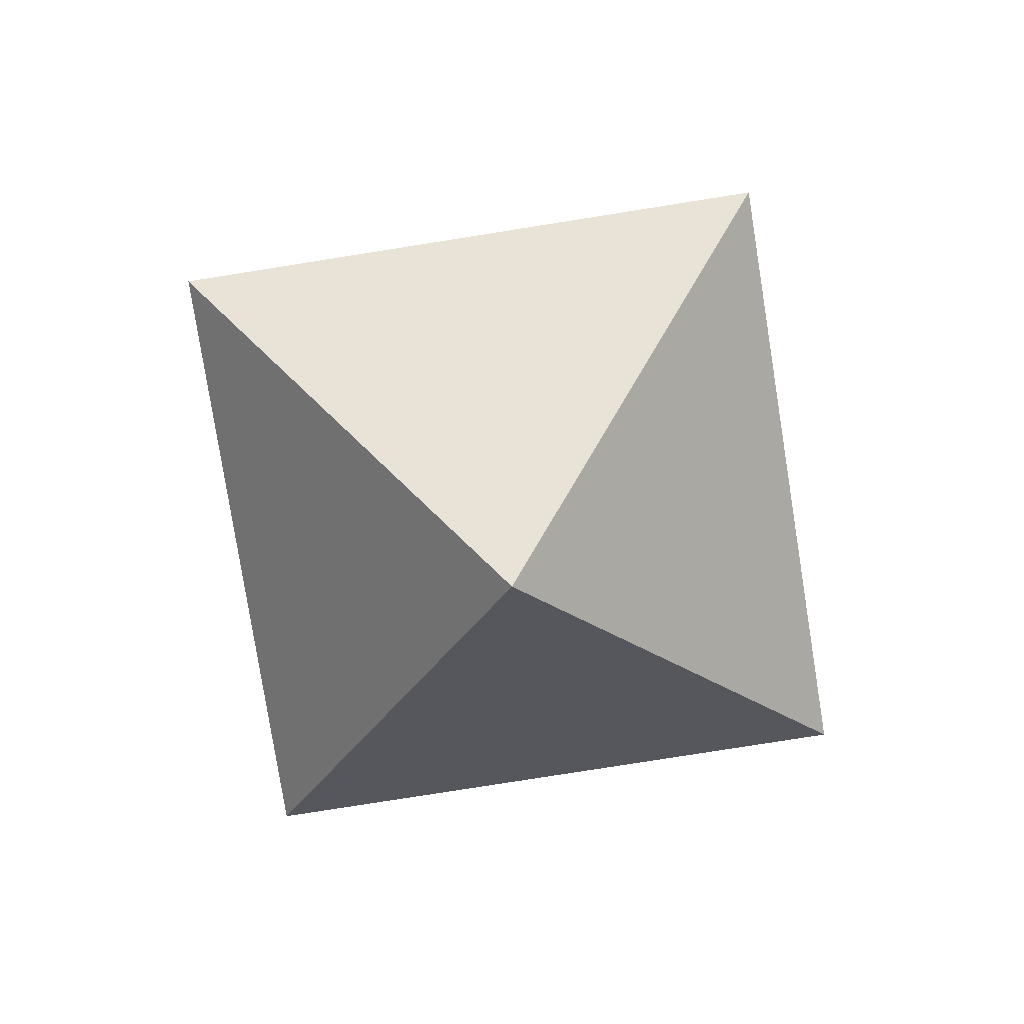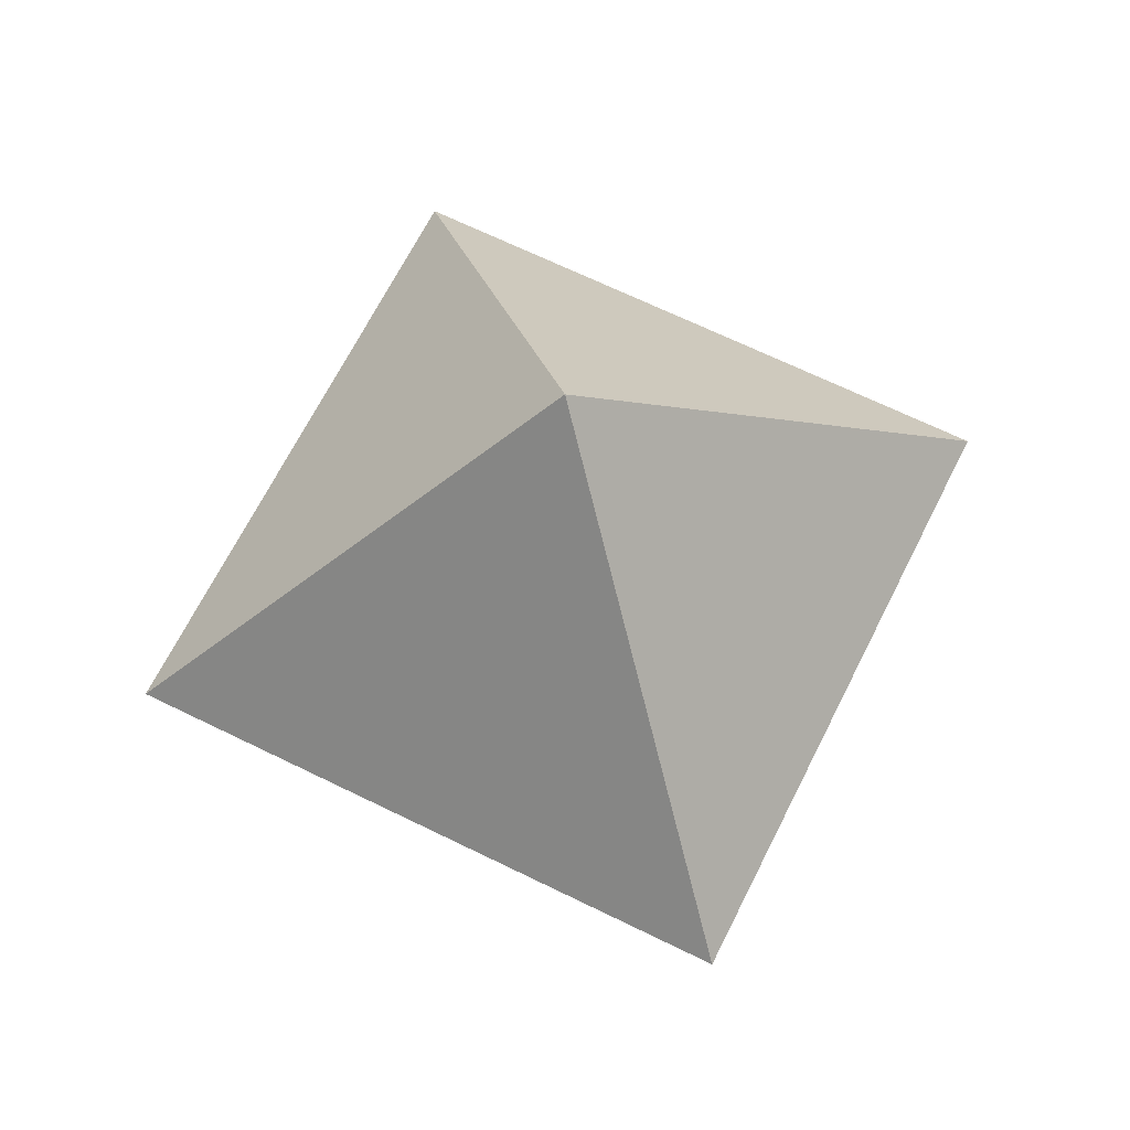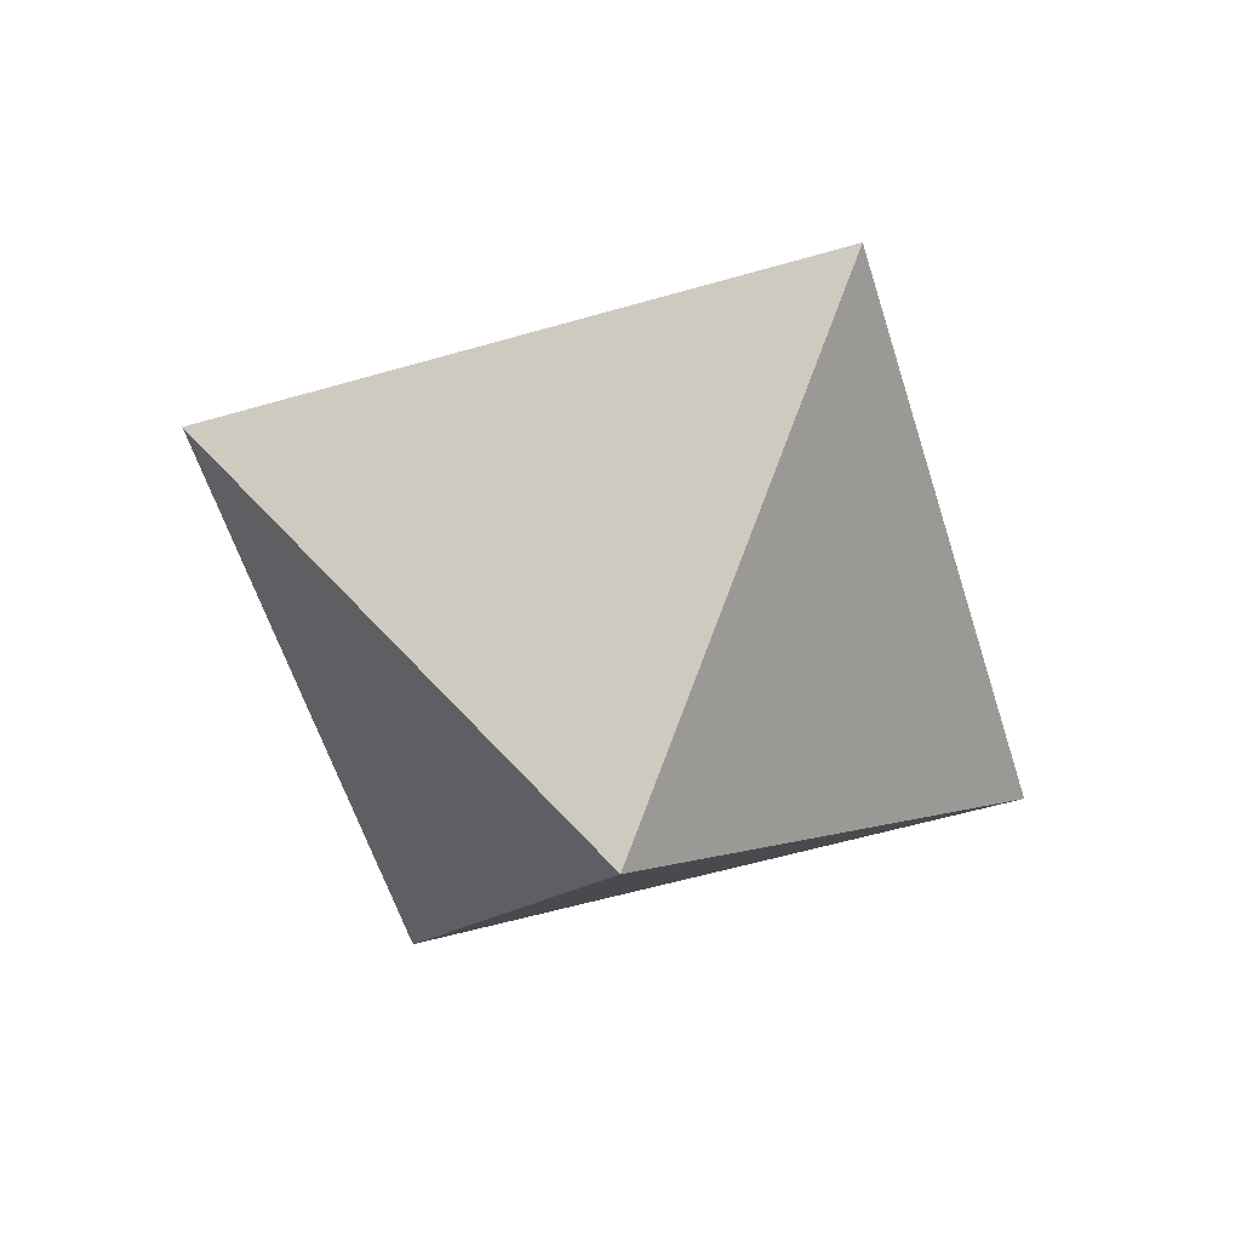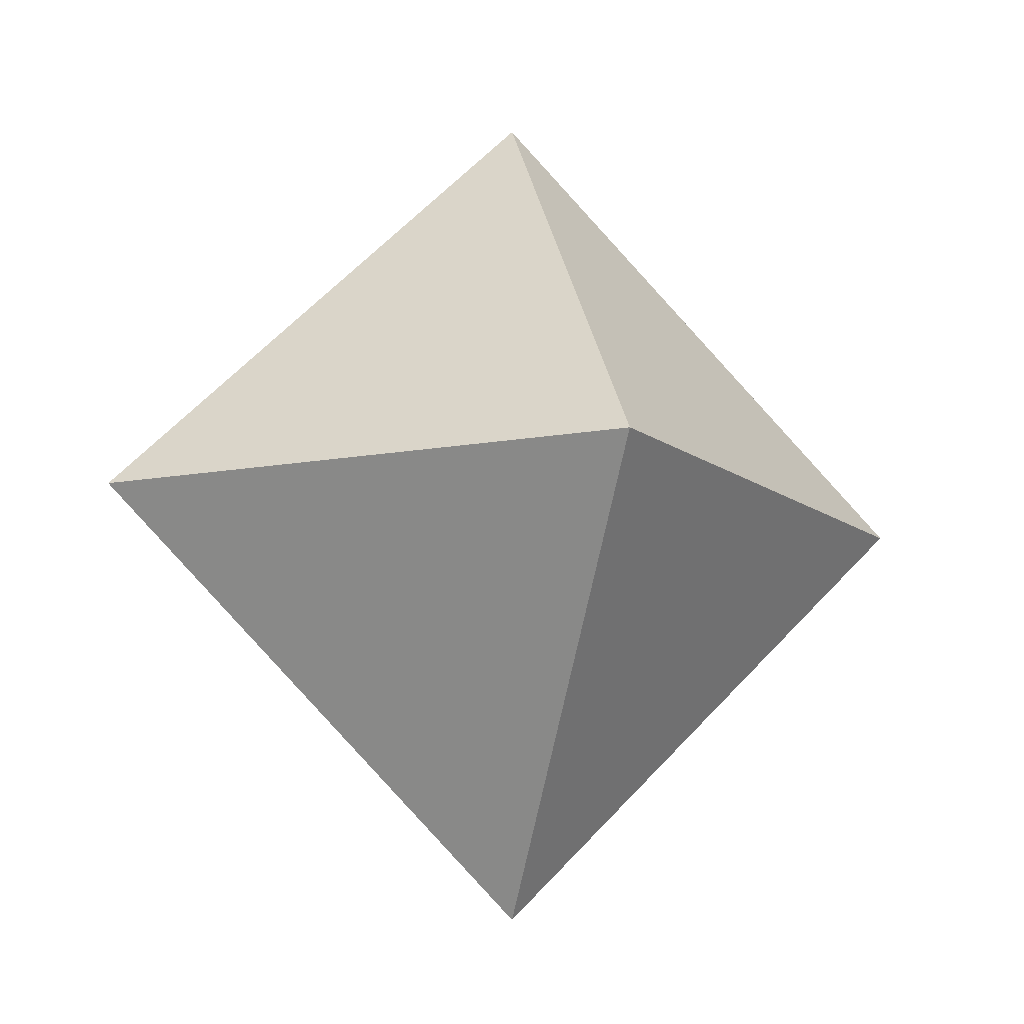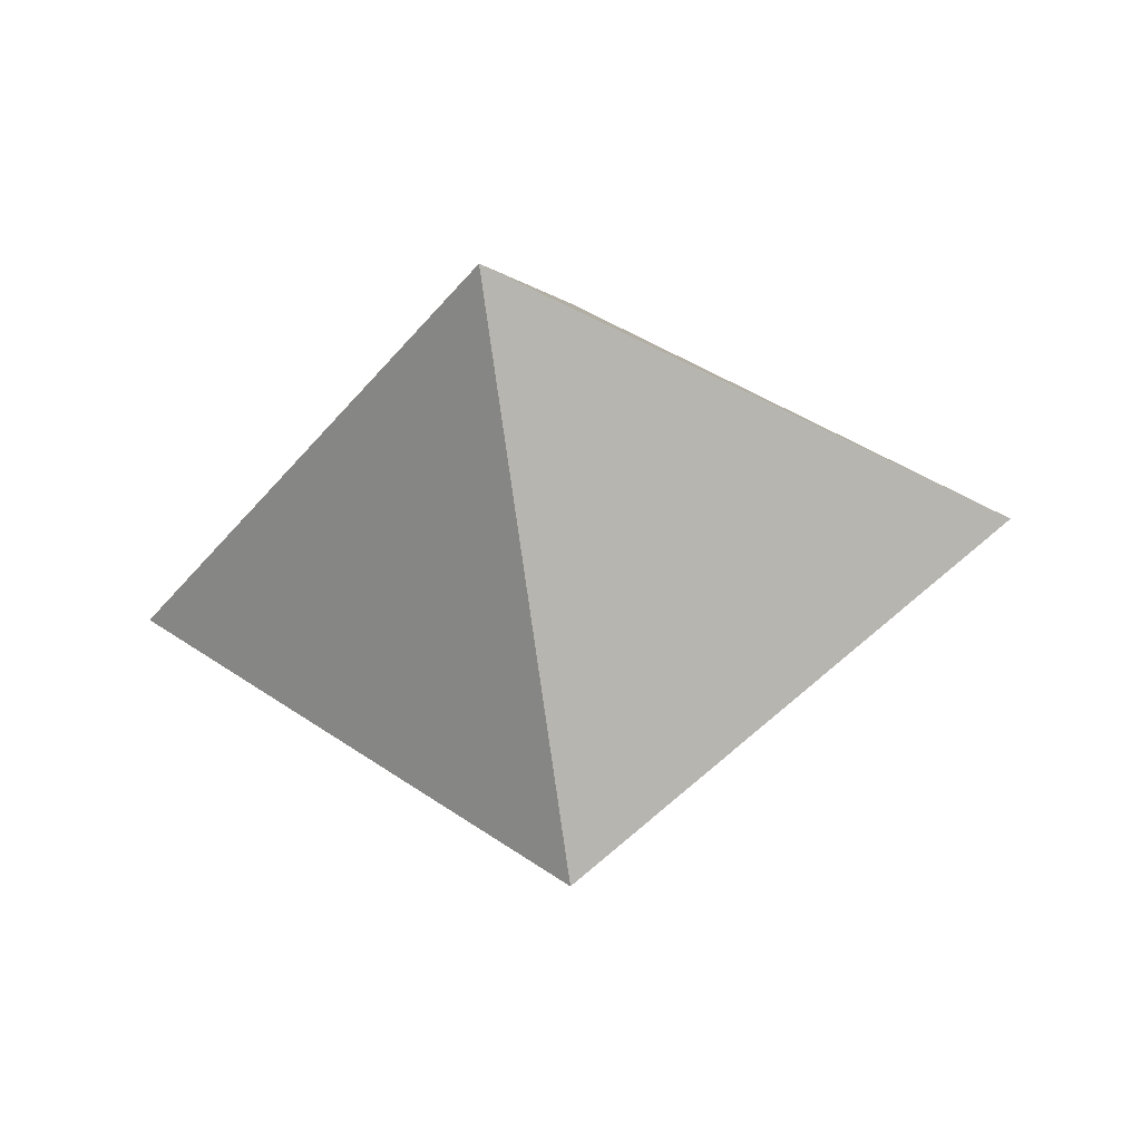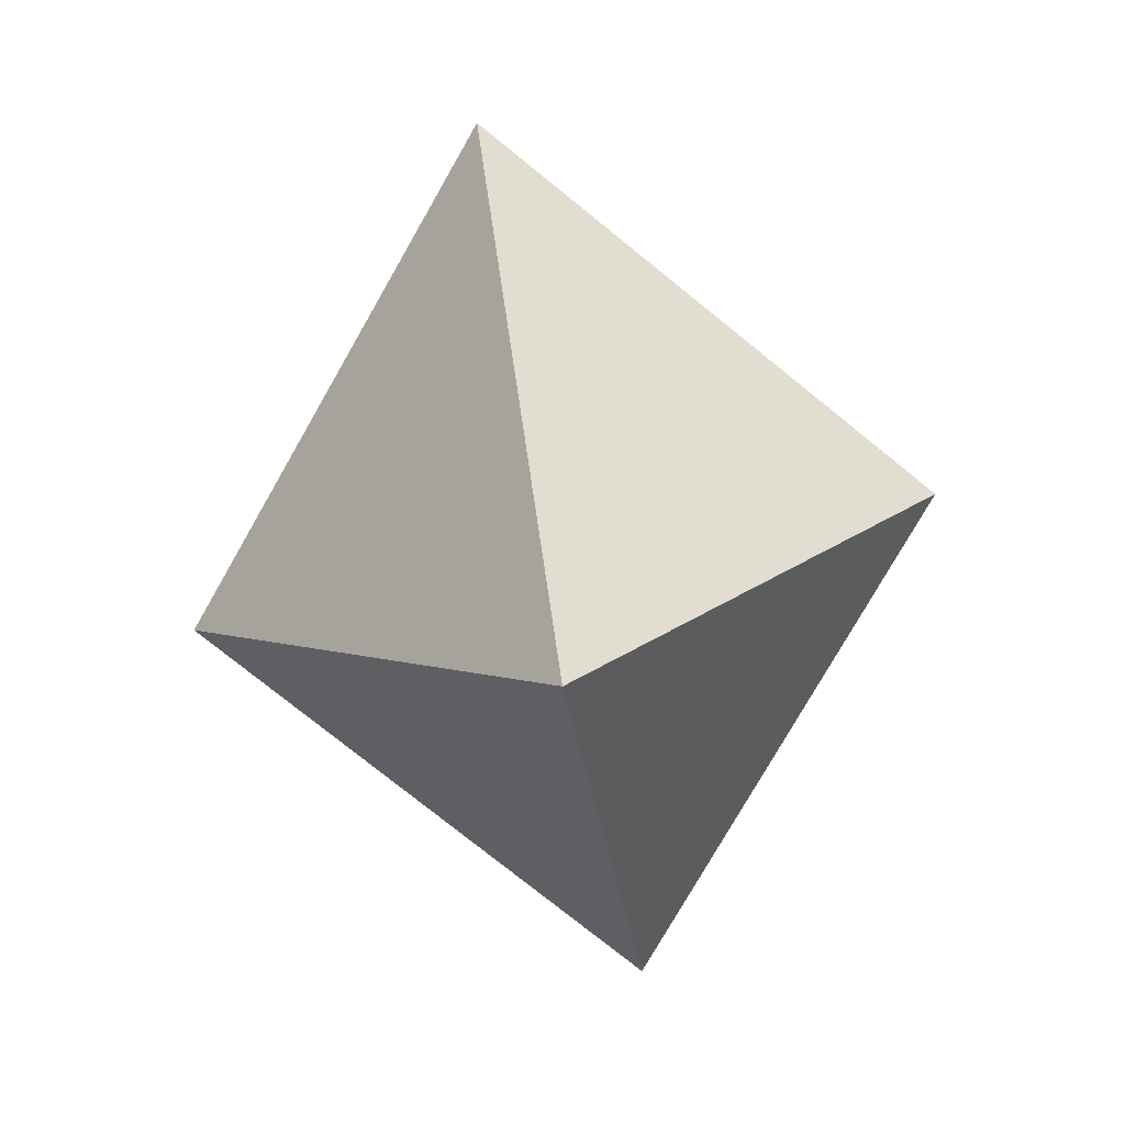
<metadata>
{"format":"obj","ext":"obj","renderer":"f3d","projection":"perspective","resolution":1024,"background":"white","views":[{"elev":-78.8,"azim":54.0,"up":"+Y"},{"elev":66.0,"azim":71.4,"up":"+Y"},{"elev":-56.1,"azim":62.0,"up":"+Y"},{"elev":-13.1,"azim":-17.5,"up":"+Z"},{"elev":-38.9,"azim":100.6,"up":"+Y"},{"elev":-76.3,"azim":100.7,"up":"+Z"}]}
</metadata>
<code>
o Plane
v -1.3 0.5117 0
v 0 0.5117 1.3
v 1.3 0.5117 0
v 0 0.5117 -1.3
v 0 1.617 0
f 3 2 5
f 4 3 5
f 1 5 2
f 4 5 1
o top
v -1.3 0.5117 0
v 0 0.5117 1.3
v 1.3 0.5117 0
v 0 0.5117 -1.3
v 0 -0.5933 0
f 10 7 8
f 10 8 9
f 9 6 10
f 10 6 7

</code>
